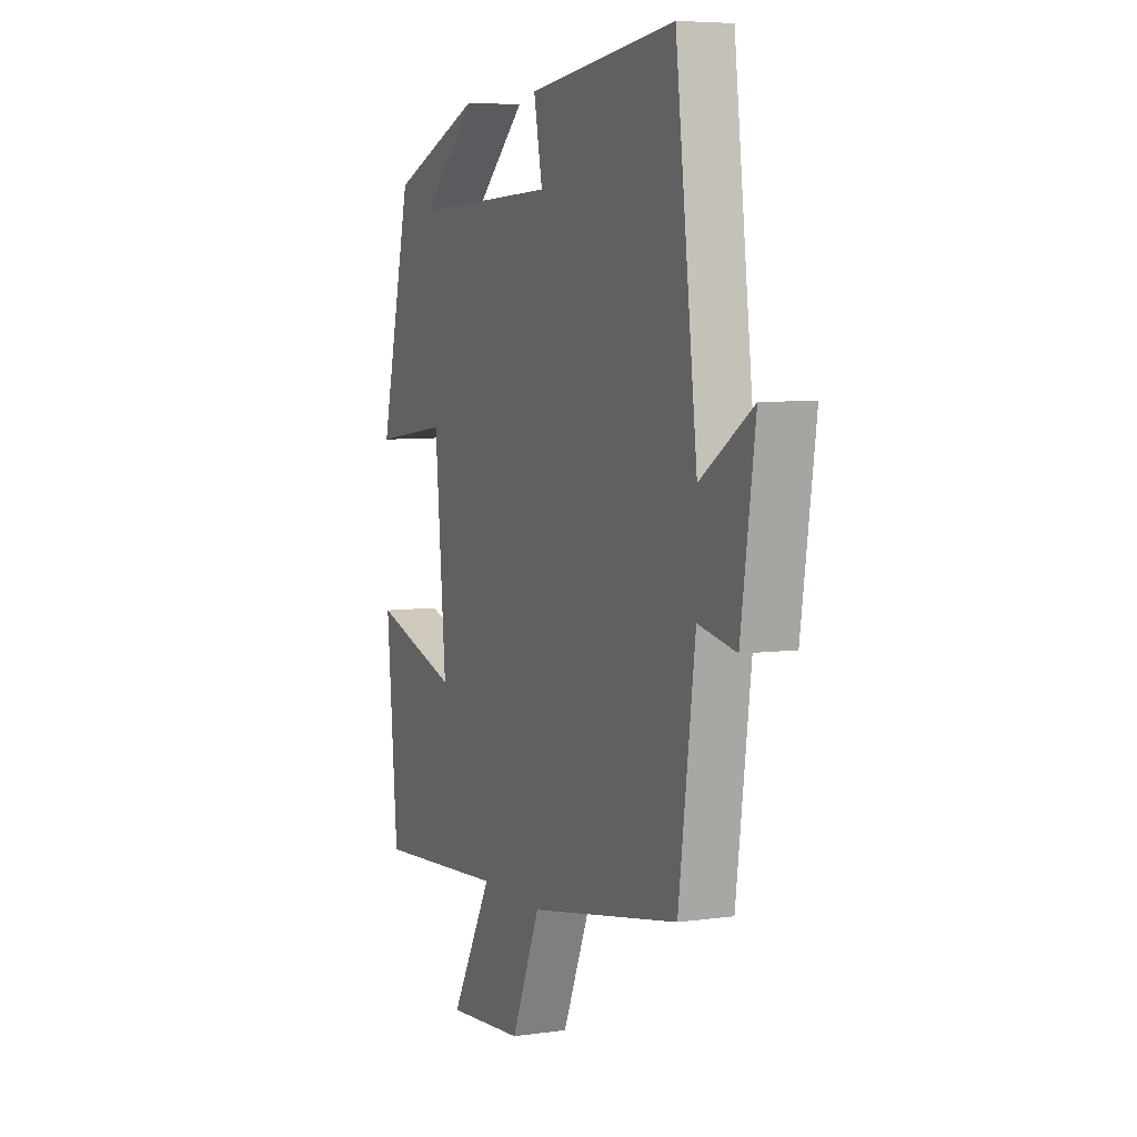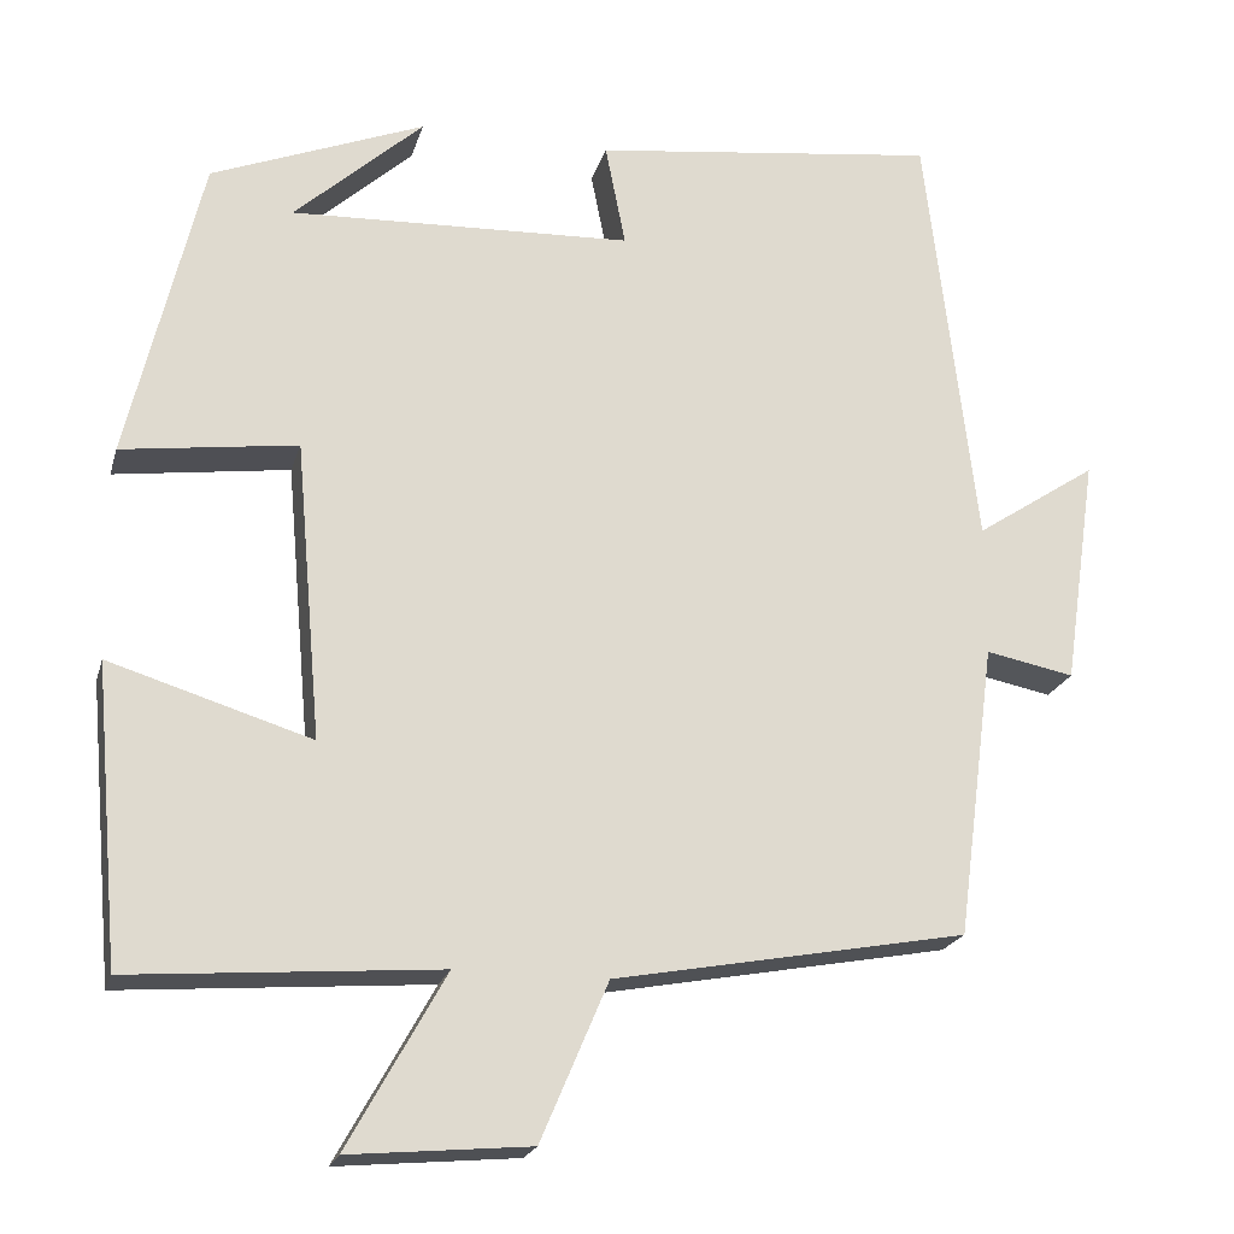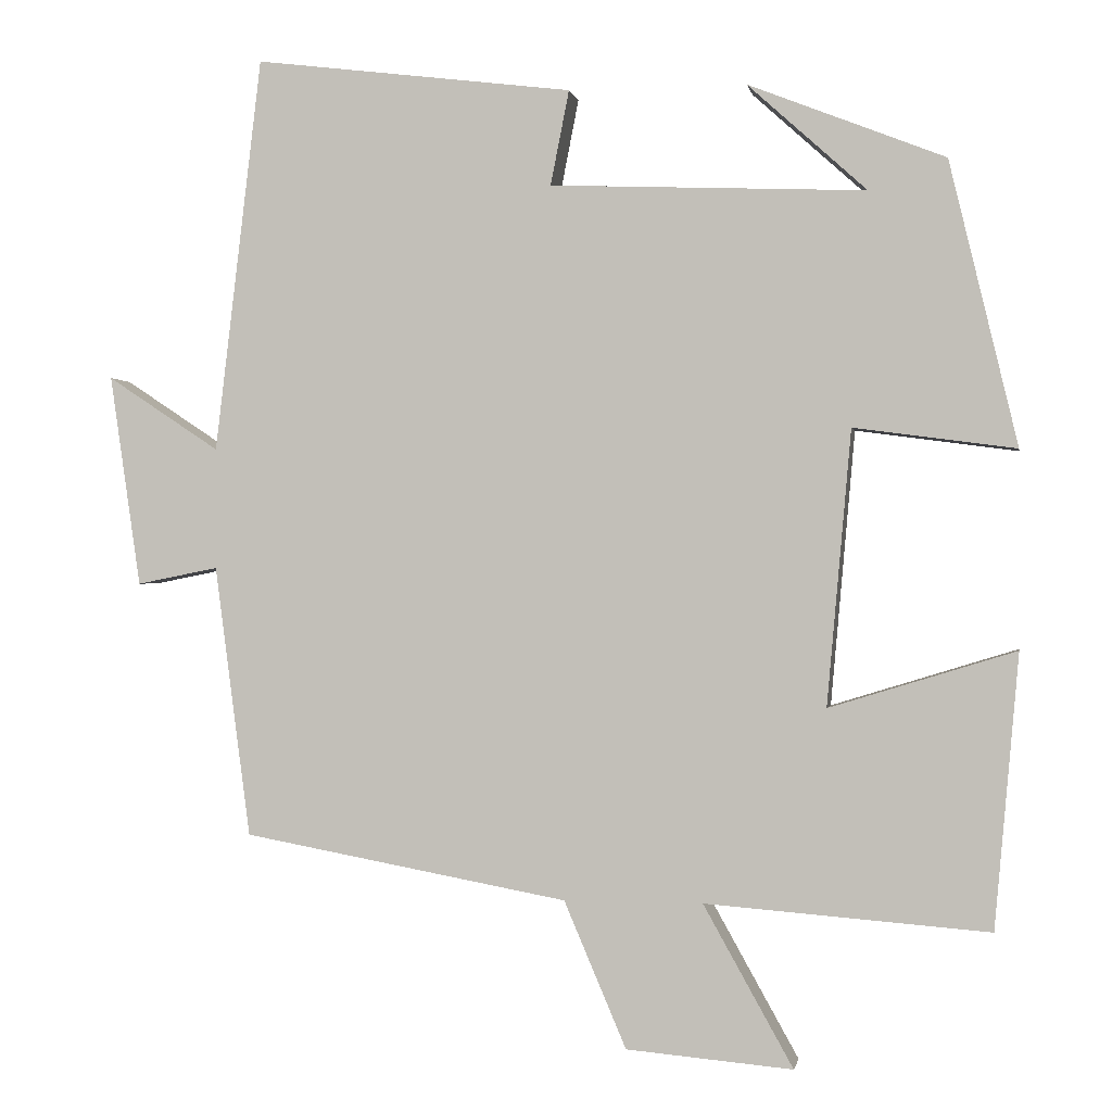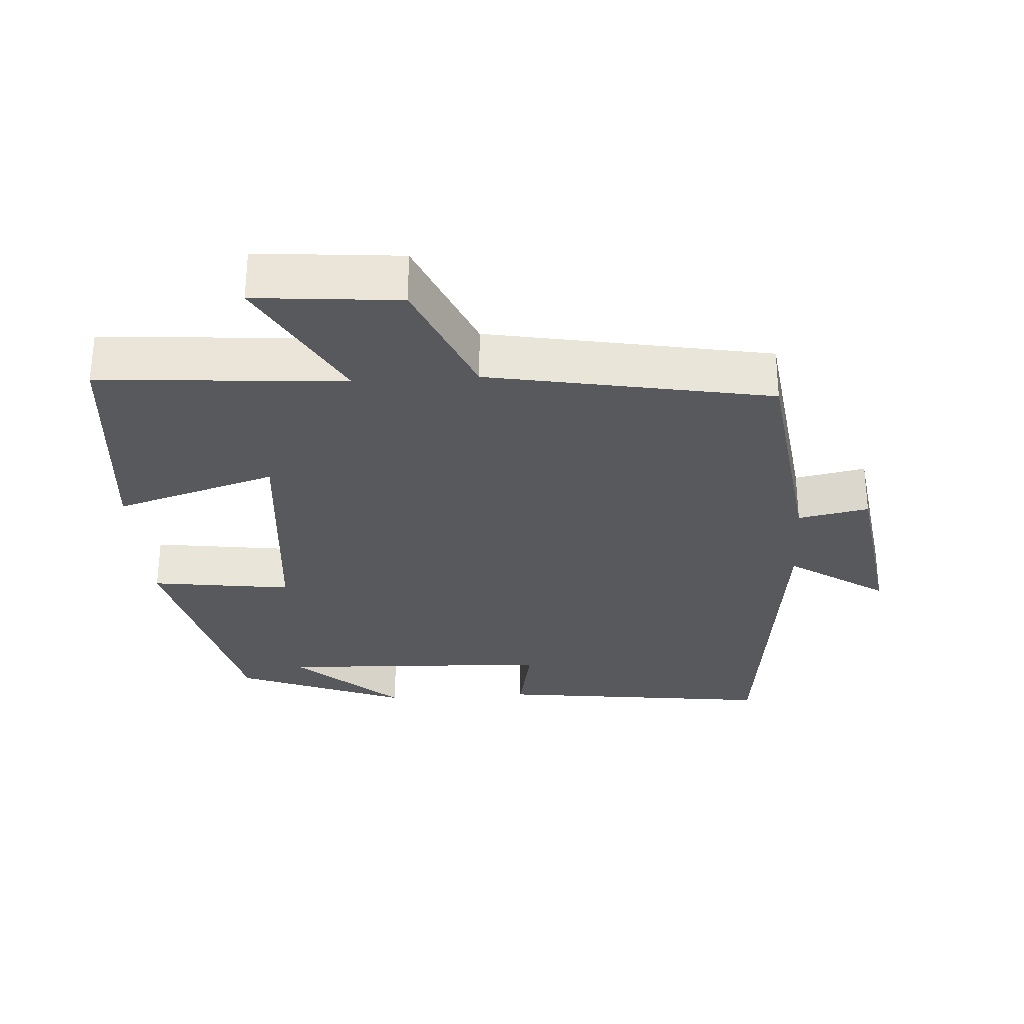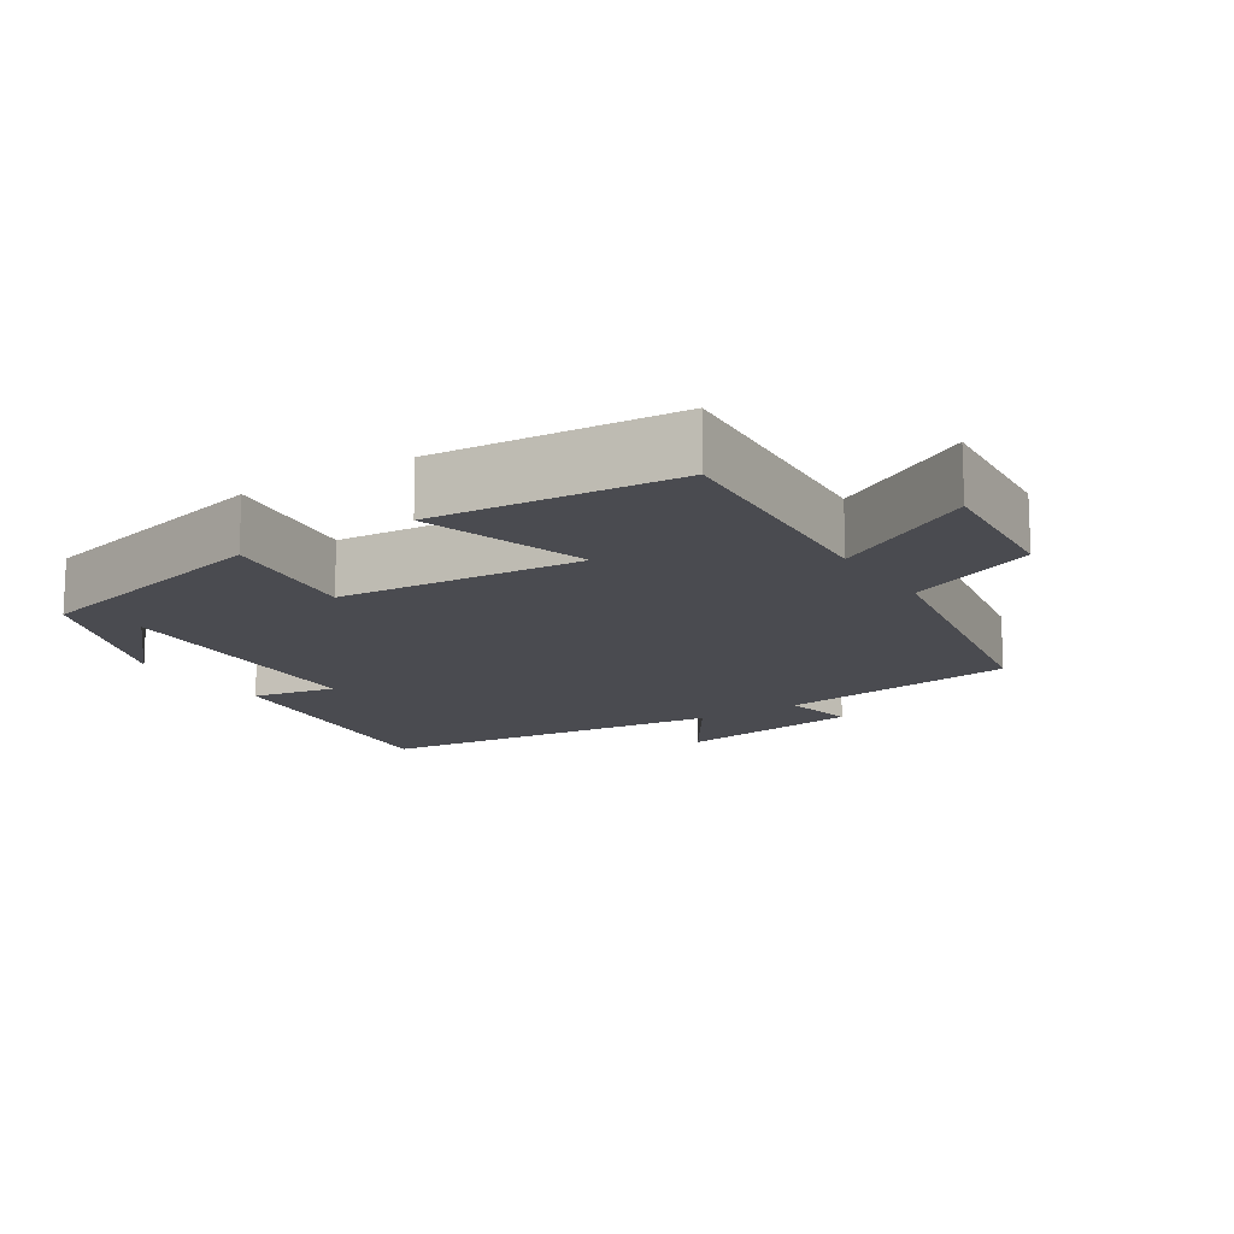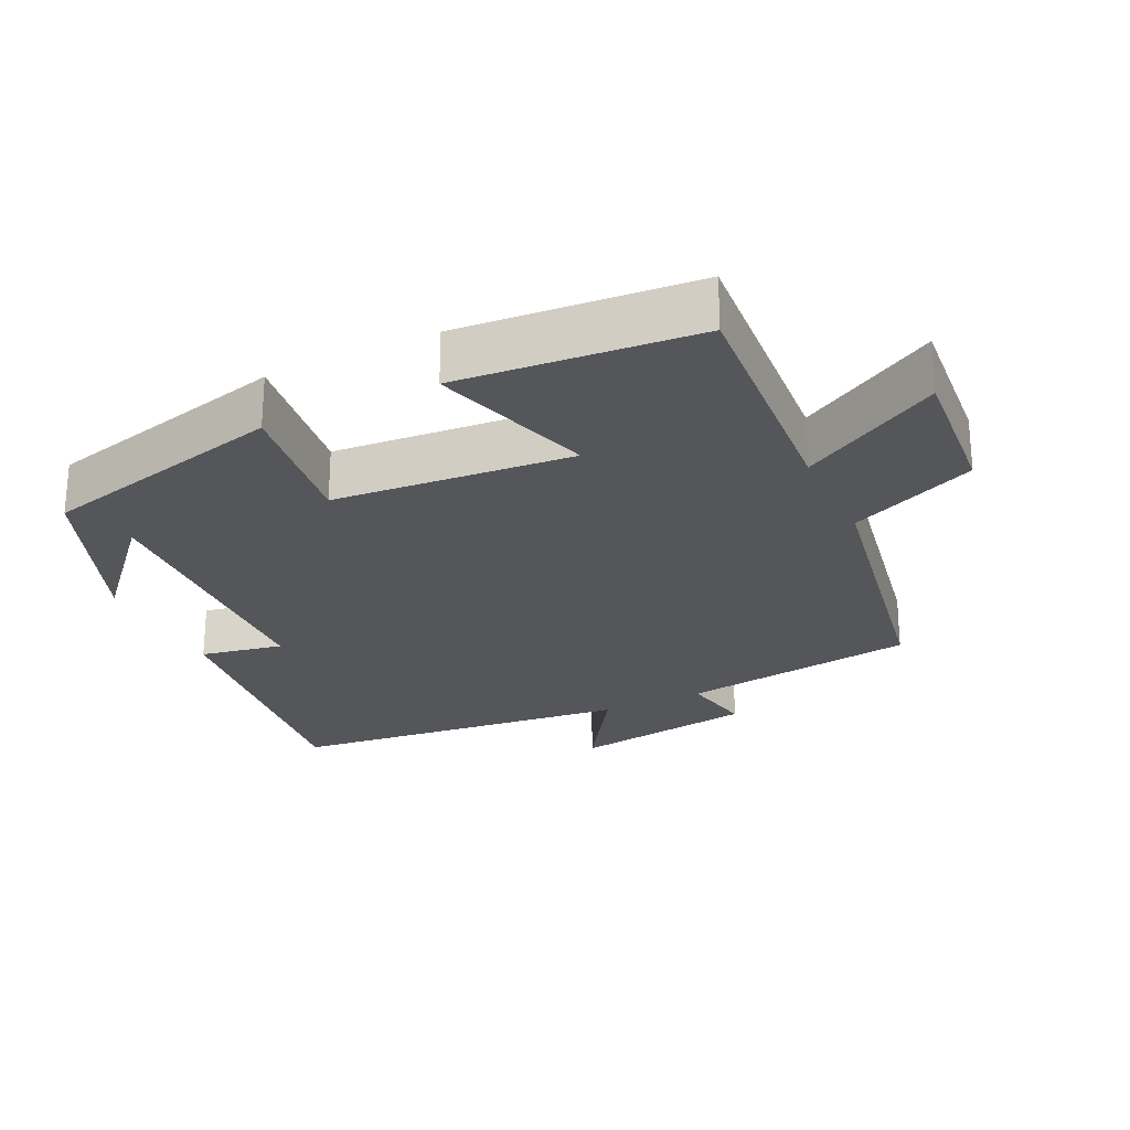
<metadata>
{"format":"obj","ext":"obj","renderer":"f3d","projection":"perspective","resolution":1024,"background":"white","views":[{"elev":6.1,"azim":-113.1,"up":"+Z"},{"elev":-20.7,"azim":165.6,"up":"+Z"},{"elev":-0.3,"azim":10.1,"up":"+Z"},{"elev":-30.0,"azim":-176.3,"up":"+Y"},{"elev":-14.6,"azim":123.0,"up":"+Y"},{"elev":-25.4,"azim":115.8,"up":"+Y"}]}
</metadata>
<code>
v -0.442 0.07 0.549
v -0.047 0.07 0.5
v -0.07 0.07 0.383
v 0.32 0.07 0.367
v 0.173 0.07 0.5
v 0.416 0.07 0.404
v 0.5 0.07 0.053
v 0.3 0.07 0.08
v 0.27 0.07 -0.26
v 0.5 0.07 -0.189
v 0.47 0.07 -0.527
v 0.119 0.07 -0.5
v 0.23 0.07 -0.699
v 0.024 0.07 -0.681
v -0.053 0.07 -0.5
v -0.456 0.07 -0.426
v -0.5 0.07 -0.09
v -0.601 0.07 -0.11
v -0.639 0.07 0.152
v -0.5 0.07 0.06
v -0.442 0 0.549
v -0.047 0 0.5
v -0.07 0 0.383
v 0.32 0 0.367
v 0.173 0 0.5
v 0.416 0 0.404
v 0.5 0 0.053
v 0.3 0 0.08
v 0.27 0 -0.26
v 0.5 0 -0.189
v 0.47 0 -0.527
v 0.119 0 -0.5
v 0.23 0 -0.699
v 0.024 0 -0.681
v -0.053 0 -0.5
v -0.456 0 -0.426
v -0.5 0 -0.09
v -0.601 0 -0.11
v -0.639 0 0.152
v -0.5 0 0.06
f 17 18 19 20
f 15 16 17 20
f 15 20 1
f 12 13 14 15
f 12 15 1
f 9 10 11 12
f 8 9 12 1
f 4 5 6
f 4 6 7 8
f 1 2 3
f 8 1 3
f 3 4 8
f 40 39 38 37
f 40 37 36 35
f 21 40 35
f 35 34 33 32
f 21 35 32
f 32 31 30 29
f 21 32 29 28
f 26 25 24
f 28 27 26 24
f 23 22 21
f 23 21 28
f 28 24 23
f 1 21 22 2
f 2 22 23 3
f 3 23 24 4
f 4 24 25 5
f 5 25 26 6
f 6 26 27 7
f 7 27 28 8
f 8 28 29 9
f 9 29 30 10
f 10 30 31 11
f 11 31 32 12
f 12 32 33 13
f 13 33 34 14
f 14 34 35 15
f 15 35 36 16
f 16 36 37 17
f 17 37 38 18
f 18 38 39 19
f 19 39 40 20
f 20 40 21 1

</code>
